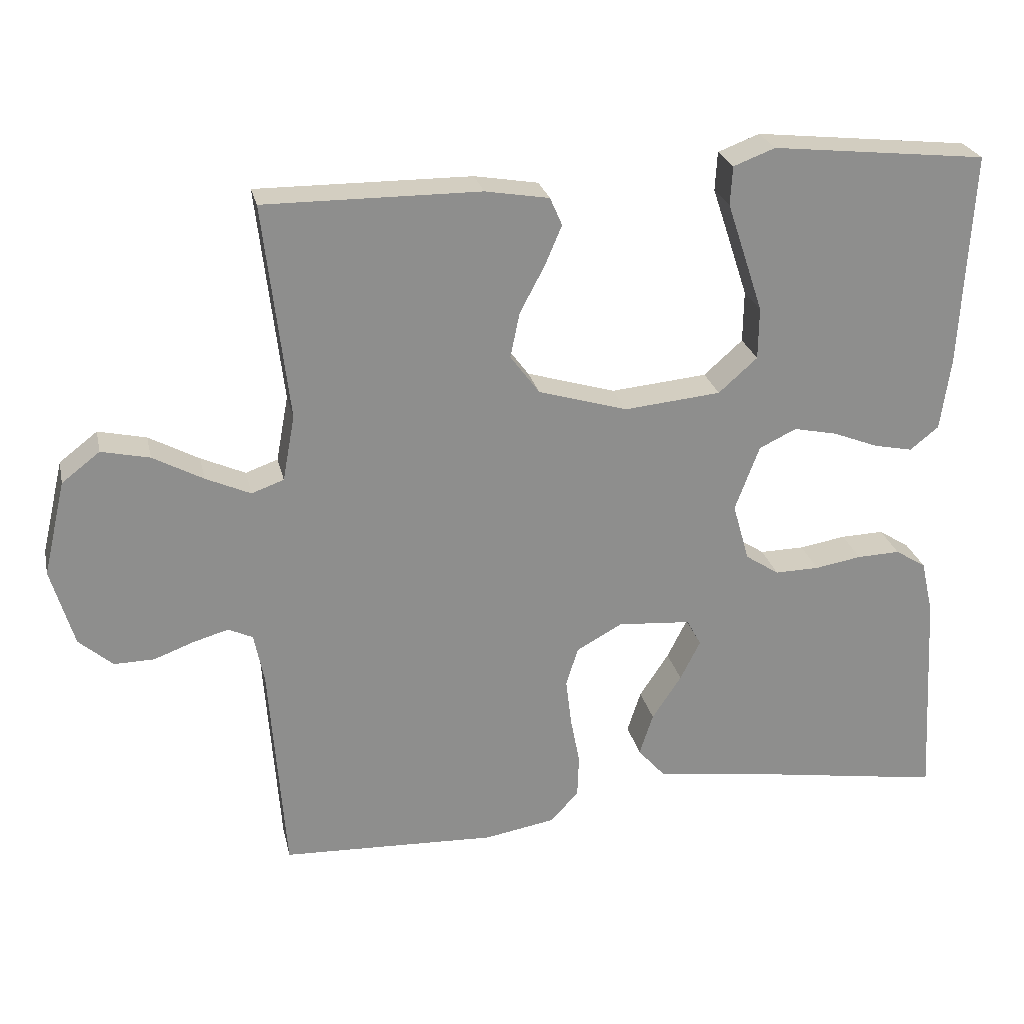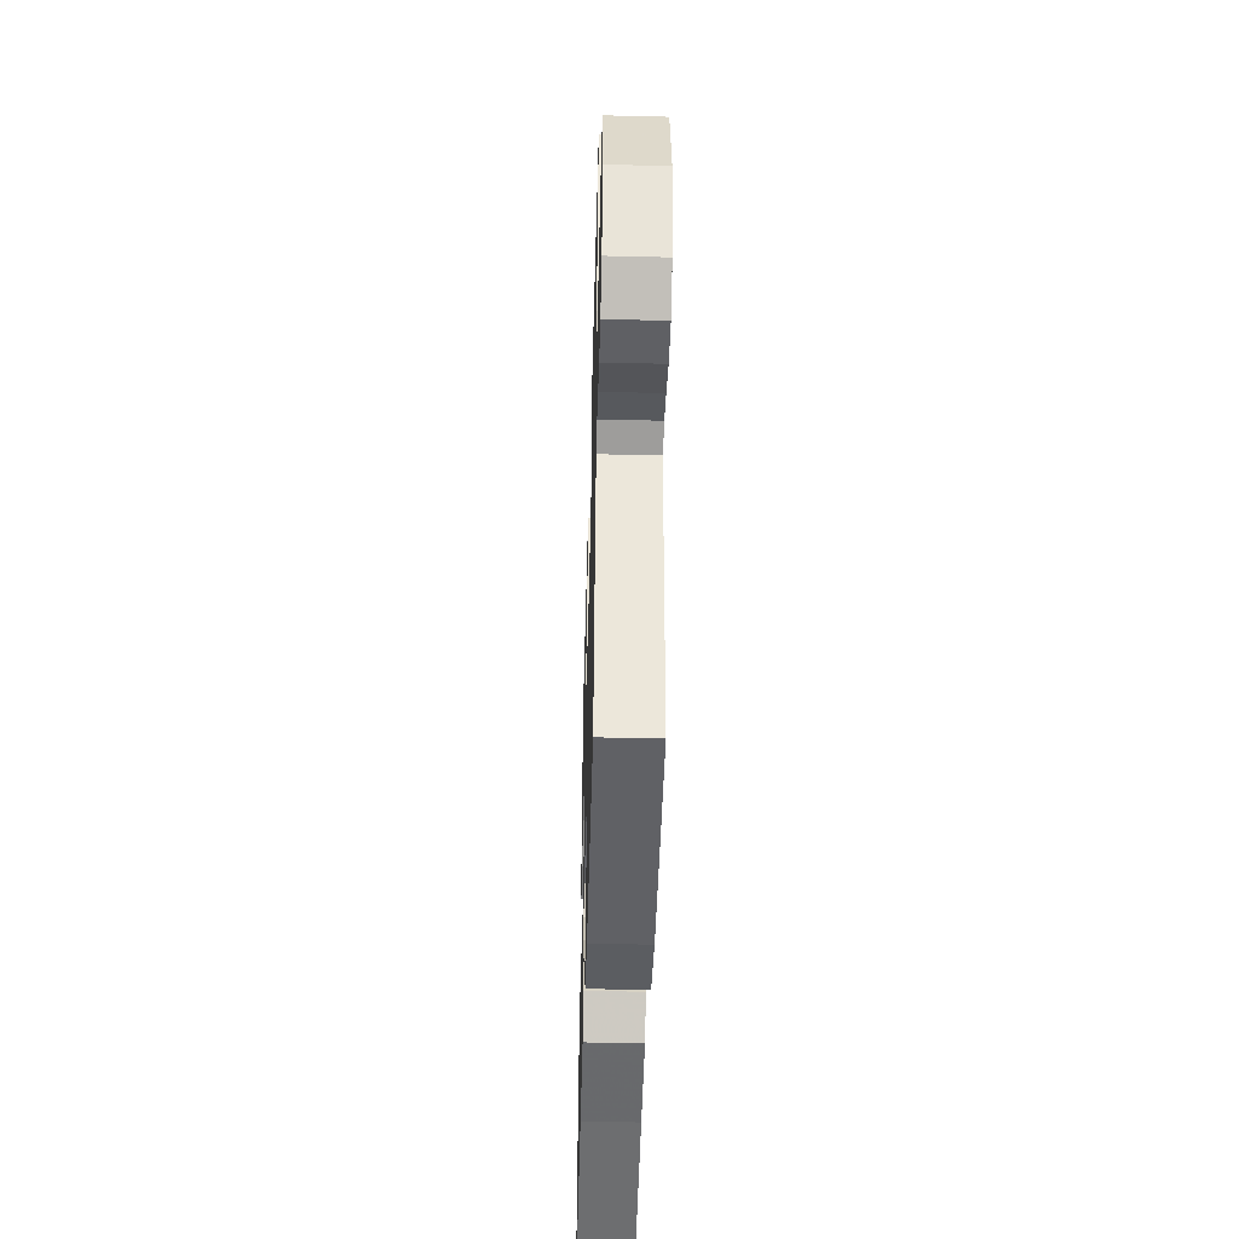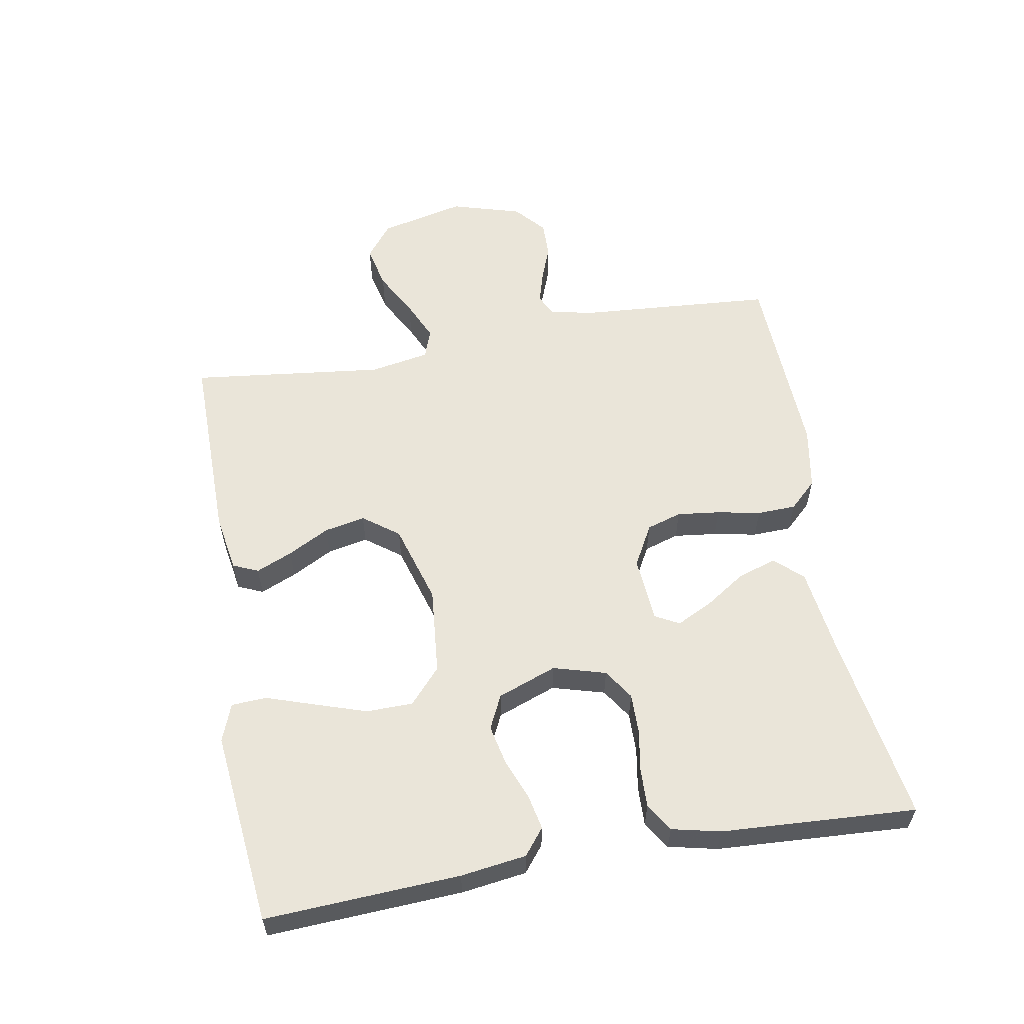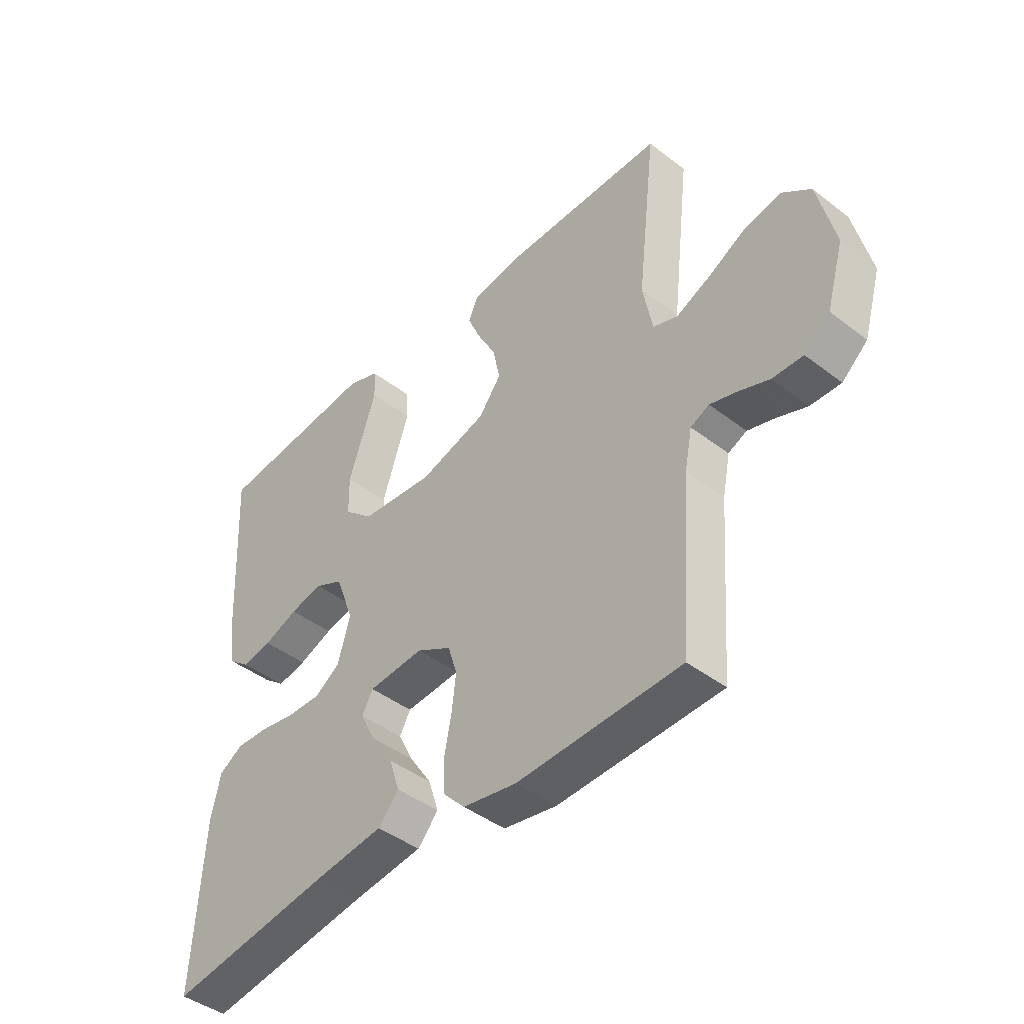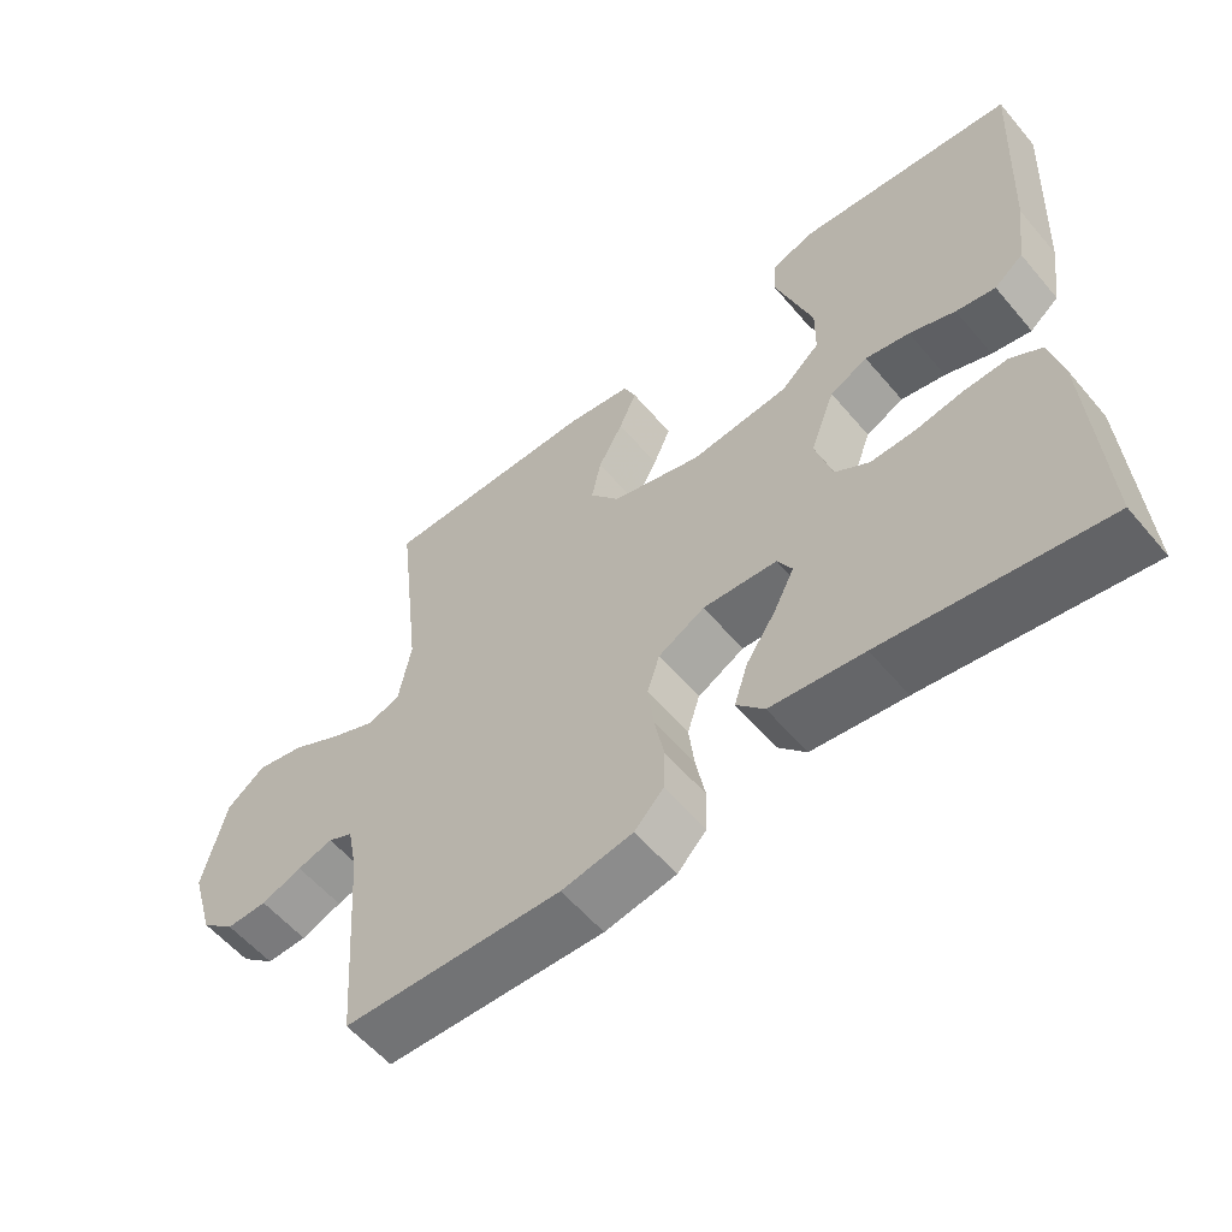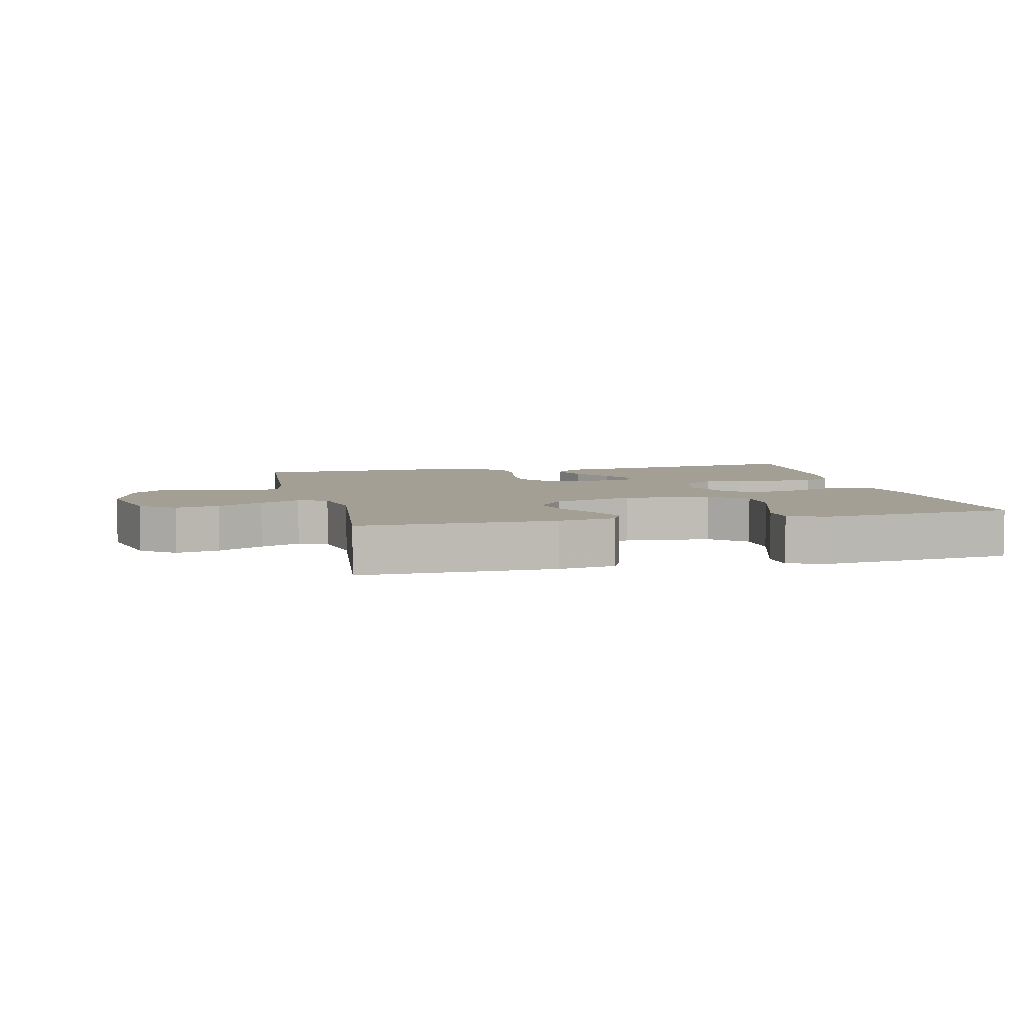
<metadata>
{"format":"obj","ext":"obj","renderer":"f3d","projection":"perspective","resolution":1024,"background":"white","views":[{"elev":25.3,"azim":-12.4,"up":"+Z"},{"elev":-45.3,"azim":-91.6,"up":"+Z"},{"elev":58.1,"azim":80.0,"up":"+Y"},{"elev":-43.5,"azim":-132.2,"up":"+Z"},{"elev":-57.5,"azim":39.8,"up":"+Z"},{"elev":5.6,"azim":-13.2,"up":"+Y"}]}
</metadata>
<code>
v 0.5 0.07 -0.5
v 0.2 0.07 -0.453
v 0.072 0.07 -0.436
v 0.034 0.07 -0.393
v 0.053 0.07 -0.334
v 0.094 0.07 -0.272
v 0.122 0.07 -0.216
v 0.102 0.07 -0.179
v 0 0.07 -0.171
v -0.064 0.07 -0.206
v -0.081 0.07 -0.26
v -0.073 0.07 -0.326
v -0.06 0.07 -0.393
v -0.062 0.07 -0.453
v -0.102 0.07 -0.495
v -0.2 0.07 -0.512
v -0.5 0.07 -0.5
v -0.522 0.07 -0.2
v -0.536 0.07 -0.13
v -0.57 0.07 -0.114
v -0.619 0.07 -0.128
v -0.675 0.07 -0.149
v -0.731 0.07 -0.15
v -0.778 0.07 -0.109
v -0.81 0.07 0
v -0.779 0.07 0.132
v -0.726 0.07 0.173
v -0.659 0.07 0.158
v -0.589 0.07 0.12
v -0.527 0.07 0.092
v -0.482 0.07 0.108
v -0.465 0.07 0.2
v -0.5 0.07 0.5
v -0.2 0.07 0.498
v -0.111 0.07 0.483
v -0.094 0.07 0.444
v -0.118 0.07 0.388
v -0.152 0.07 0.324
v -0.165 0.07 0.261
v -0.124 0.07 0.206
v 0 0.07 0.169
v 0.135 0.07 0.182
v 0.189 0.07 0.23
v 0.19 0.07 0.302
v 0.164 0.07 0.381
v 0.139 0.07 0.456
v 0.142 0.07 0.51
v 0.2 0.07 0.532
v 0.5 0.07 0.5
v 0.484 0.07 0.2
v 0.47 0.07 0.099
v 0.43 0.07 0.067
v 0.376 0.07 0.078
v 0.313 0.07 0.103
v 0.252 0.07 0.116
v 0.2 0.07 0.091
v 0.166 0.07 0
v 0.189 0.07 -0.081
v 0.236 0.07 -0.112
v 0.298 0.07 -0.111
v 0.363 0.07 -0.1
v 0.423 0.07 -0.098
v 0.466 0.07 -0.125
v 0.483 0.07 -0.2
v 0.5 0 -0.5
v 0.2 0 -0.453
v 0.072 0 -0.436
v 0.034 0 -0.393
v 0.053 0 -0.334
v 0.094 0 -0.272
v 0.122 0 -0.216
v 0.102 0 -0.179
v 0 0 -0.171
v -0.064 0 -0.206
v -0.081 0 -0.26
v -0.073 0 -0.326
v -0.06 0 -0.393
v -0.062 0 -0.453
v -0.102 0 -0.495
v -0.2 0 -0.512
v -0.5 0 -0.5
v -0.522 0 -0.2
v -0.536 0 -0.13
v -0.57 0 -0.114
v -0.619 0 -0.128
v -0.675 0 -0.149
v -0.731 0 -0.15
v -0.778 0 -0.109
v -0.81 0 0
v -0.779 0 0.132
v -0.726 0 0.173
v -0.659 0 0.158
v -0.589 0 0.12
v -0.527 0 0.092
v -0.482 0 0.108
v -0.465 0 0.2
v -0.5 0 0.5
v -0.2 0 0.498
v -0.111 0 0.483
v -0.094 0 0.444
v -0.118 0 0.388
v -0.152 0 0.324
v -0.165 0 0.261
v -0.124 0 0.206
v 0 0 0.169
v 0.135 0 0.182
v 0.189 0 0.23
v 0.19 0 0.302
v 0.164 0 0.381
v 0.139 0 0.456
v 0.142 0 0.51
v 0.2 0 0.532
v 0.5 0 0.5
v 0.484 0 0.2
v 0.47 0 0.099
v 0.43 0 0.067
v 0.376 0 0.078
v 0.313 0 0.103
v 0.252 0 0.116
v 0.2 0 0.091
v 0.166 0 0
v 0.189 0 -0.081
v 0.236 0 -0.112
v 0.298 0 -0.111
v 0.363 0 -0.1
v 0.423 0 -0.098
v 0.466 0 -0.125
v 0.483 0 -0.2
f 64 1 2
f 63 64 2
f 62 63 2
f 61 62 2
f 60 61 2
f 4 5 6
f 3 4 6
f 2 3 6
f 60 2 6
f 59 60 6
f 52 53 54
f 51 52 54
f 50 51 54
f 49 50 54
f 48 49 54
f 47 48 54
f 46 47 54
f 45 46 54
f 44 45 54 55
f 43 44 55 56
f 36 37 38
f 35 36 38
f 34 35 38
f 33 34 38
f 32 33 38
f 31 32 38 39
f 27 28 29
f 26 27 29
f 25 26 29
f 24 25 29
f 23 24 29
f 22 23 29
f 21 22 29
f 20 21 29 30
f 19 20 30 31
f 16 17 18
f 15 16 18
f 14 15 18
f 13 14 18
f 12 13 18
f 19 31 39
f 18 19 39
f 12 18 39
f 11 12 39
f 59 6 7
f 58 59 7 8
f 42 43 56 57
f 41 42 57
f 58 8 9
f 57 58 9
f 41 57 9
f 40 41 9
f 10 11 39 40
f 9 10 40
f 66 65 128
f 66 128 127
f 66 127 126
f 66 126 125
f 66 125 124
f 70 69 68
f 70 68 67
f 70 67 66
f 70 66 124
f 70 124 123
f 118 117 116
f 118 116 115
f 118 115 114
f 118 114 113
f 118 113 112
f 118 112 111
f 118 111 110
f 118 110 109
f 119 118 109 108
f 120 119 108 107
f 102 101 100
f 102 100 99
f 102 99 98
f 102 98 97
f 102 97 96
f 103 102 96 95
f 93 92 91
f 93 91 90
f 93 90 89
f 93 89 88
f 93 88 87
f 93 87 86
f 93 86 85
f 94 93 85 84
f 95 94 84 83
f 82 81 80
f 82 80 79
f 82 79 78
f 82 78 77
f 82 77 76
f 103 95 83
f 103 83 82
f 103 82 76
f 103 76 75
f 71 70 123
f 72 71 123 122
f 121 120 107 106
f 121 106 105
f 73 72 122
f 73 122 121
f 73 121 105
f 73 105 104
f 104 103 75 74
f 104 74 73
f 1 65 66 2
f 2 66 67 3
f 3 67 68 4
f 4 68 69 5
f 5 69 70 6
f 6 70 71 7
f 7 71 72 8
f 8 72 73 9
f 9 73 74 10
f 10 74 75 11
f 11 75 76 12
f 12 76 77 13
f 13 77 78 14
f 14 78 79 15
f 15 79 80 16
f 16 80 81 17
f 17 81 82 18
f 18 82 83 19
f 19 83 84 20
f 20 84 85 21
f 21 85 86 22
f 22 86 87 23
f 23 87 88 24
f 24 88 89 25
f 25 89 90 26
f 26 90 91 27
f 27 91 92 28
f 28 92 93 29
f 29 93 94 30
f 30 94 95 31
f 31 95 96 32
f 32 96 97 33
f 33 97 98 34
f 34 98 99 35
f 35 99 100 36
f 36 100 101 37
f 37 101 102 38
f 38 102 103 39
f 39 103 104 40
f 40 104 105 41
f 41 105 106 42
f 42 106 107 43
f 43 107 108 44
f 44 108 109 45
f 45 109 110 46
f 46 110 111 47
f 47 111 112 48
f 48 112 113 49
f 49 113 114 50
f 50 114 115 51
f 51 115 116 52
f 52 116 117 53
f 53 117 118 54
f 54 118 119 55
f 55 119 120 56
f 56 120 121 57
f 57 121 122 58
f 58 122 123 59
f 59 123 124 60
f 60 124 125 61
f 61 125 126 62
f 62 126 127 63
f 63 127 128 64
f 64 128 65 1

</code>
